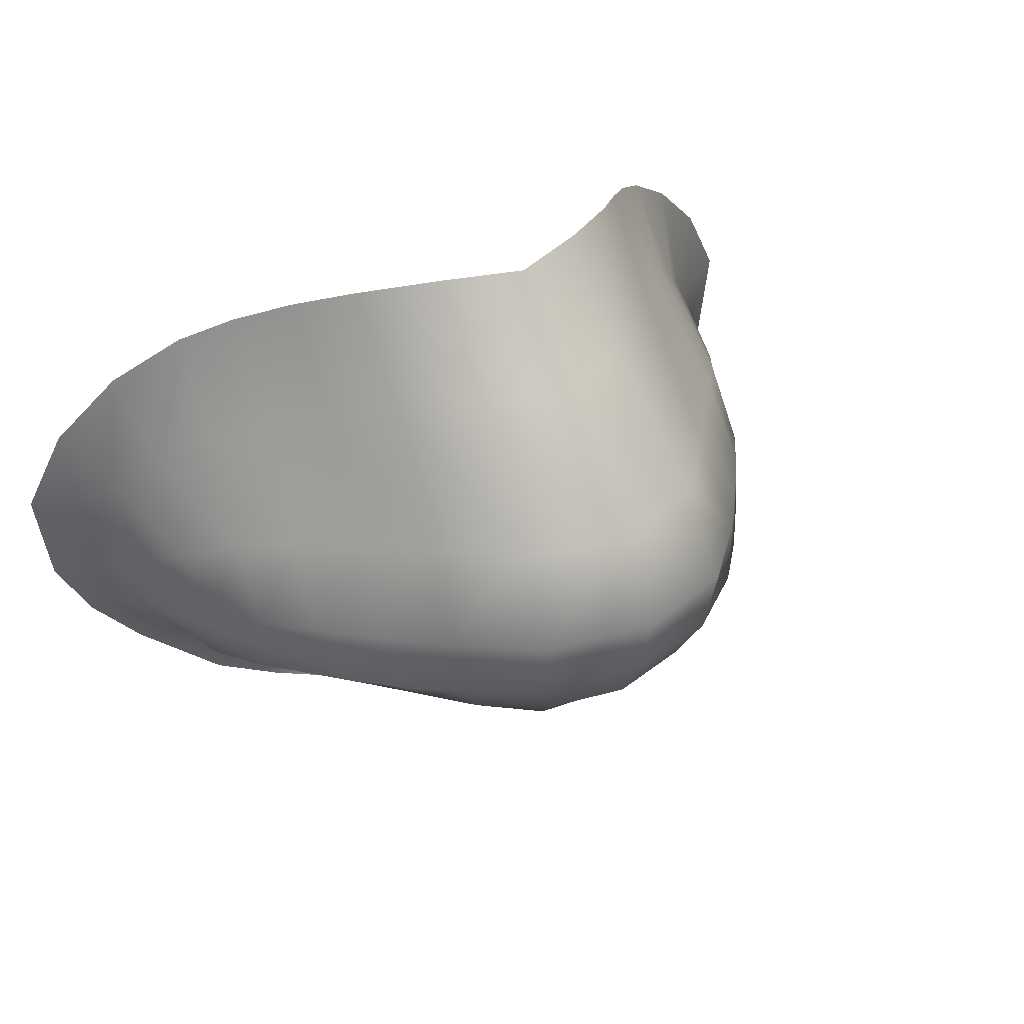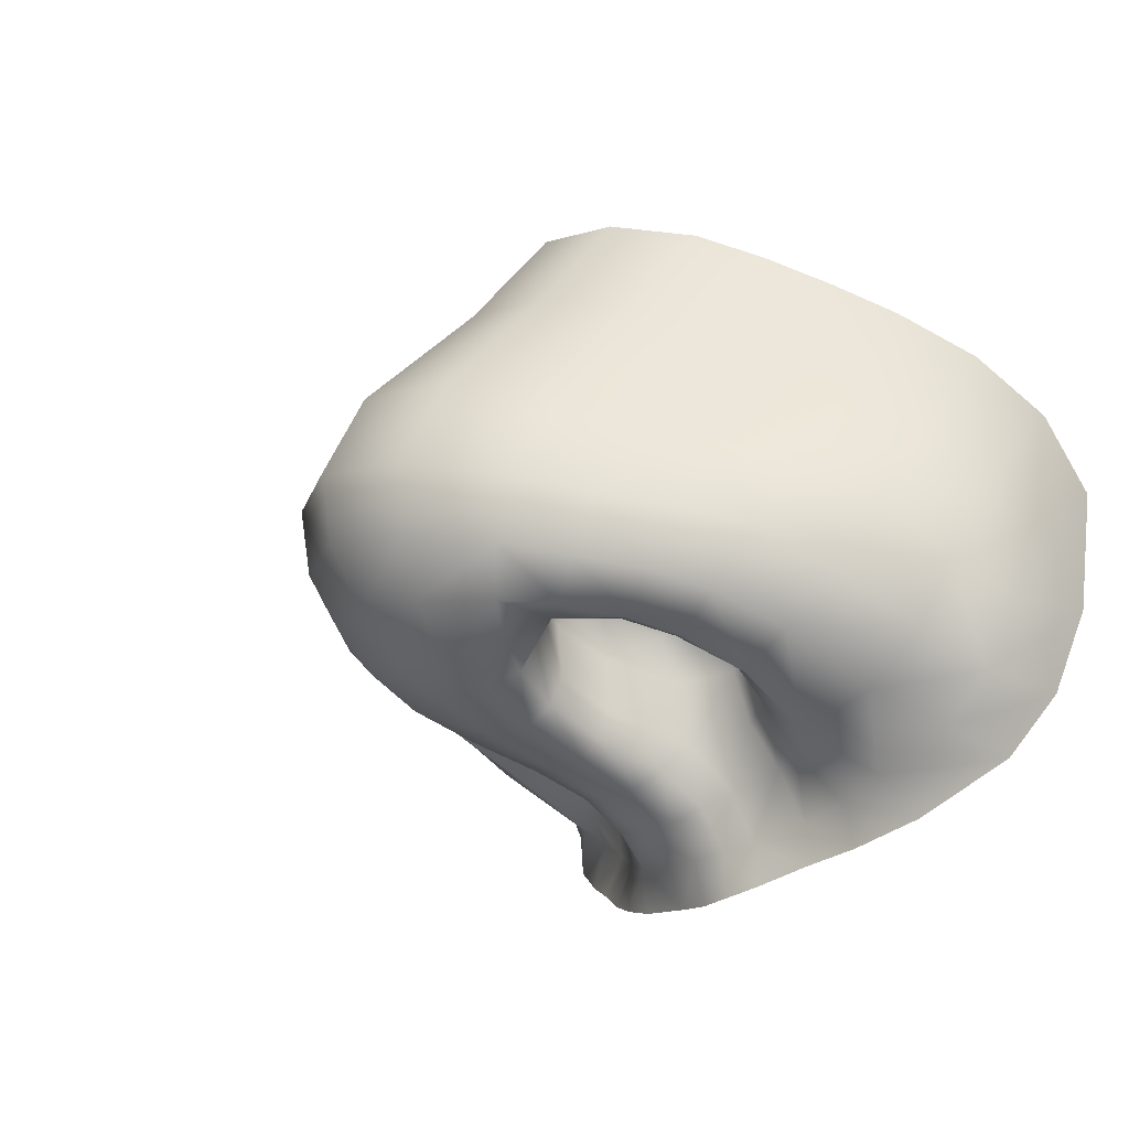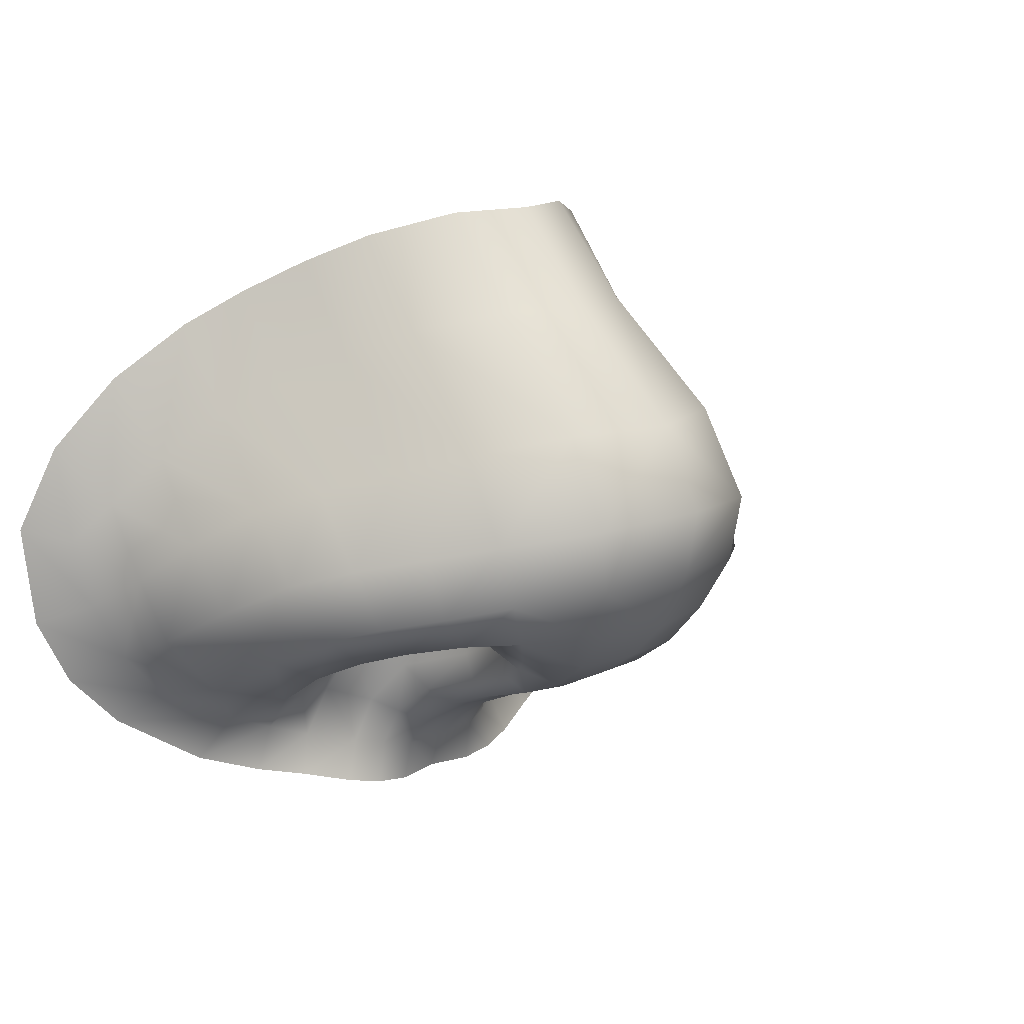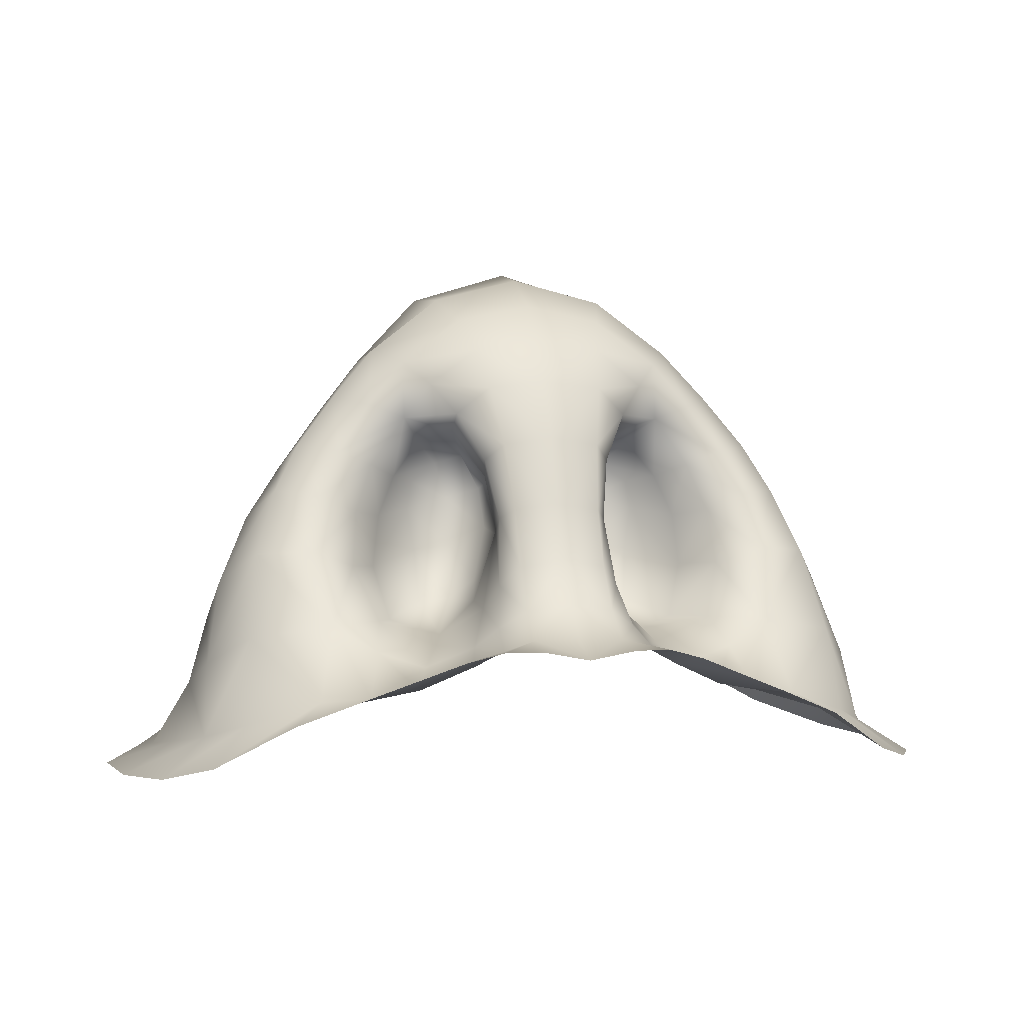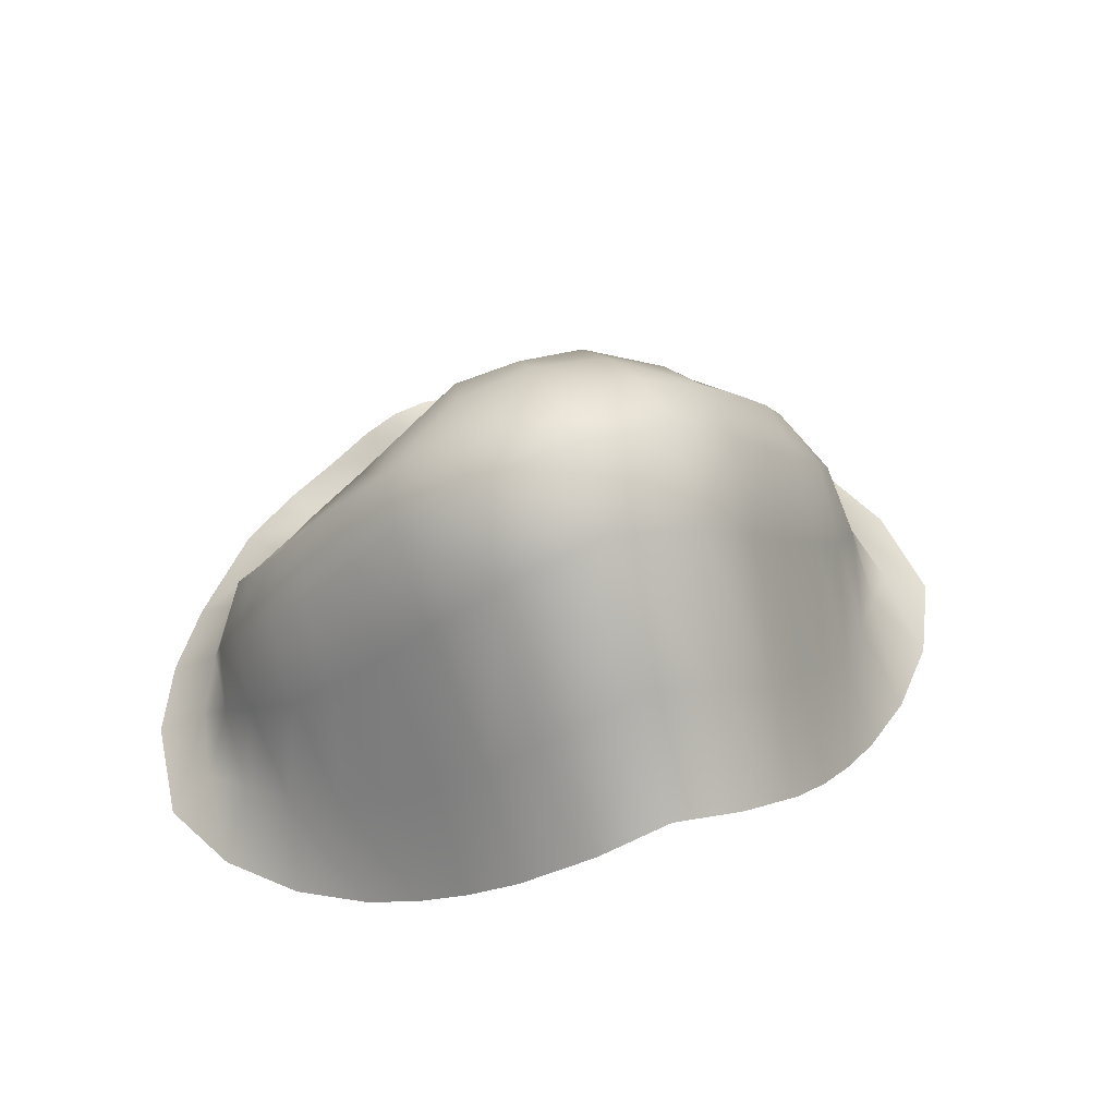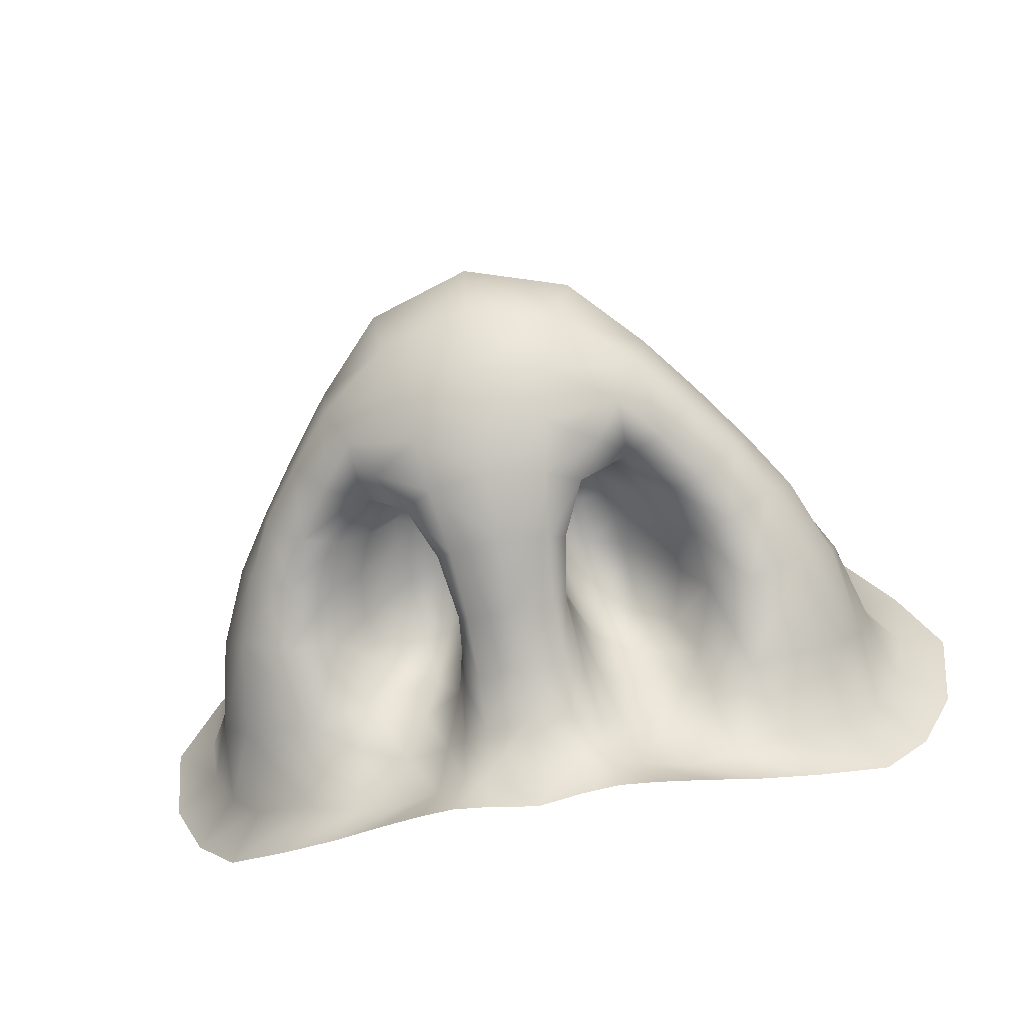
<metadata>
{"format":"obj","ext":"obj","renderer":"f3d","projection":"perspective","resolution":1024,"background":"white","views":[{"elev":41.4,"azim":-30.9,"up":"+Y"},{"elev":-13.3,"azim":57.4,"up":"+Y"},{"elev":14.8,"azim":-43.3,"up":"+Y"},{"elev":1.1,"azim":-13.3,"up":"+Z"},{"elev":56.7,"azim":161.0,"up":"+Z"},{"elev":-57.7,"azim":10.7,"up":"+Y"}]}
</metadata>
<code>
o Plane.001_Plane.009
v 0.4331 0.3793 -0.22
v 0.3919 0.3191 -0.1814
v 0.4259 0.2801 -0.2067
v 0.4736 0.2974 -0.2289
v 0.1012 0.6186 0.03451
v 0.026 0.6206 0.06255
v 0.026 0.5255 0.147
v 0.1055 0.525 0.116
v 0.2622 0.5375 -0.116
v 0.266 0.4466 -0.05266
v 0.3074 0.4167 -0.09532
v 0.3081 0.5026 -0.1574
v 0.2183 0.5692 -0.06823
v 0.2199 0.4782 -0.000619
v 0.3534 0.3689 -0.1429
v 0.372 0.4487 -0.1962
v 0.4273 0.1227 -0.2244
v 0.3824 0.1478 -0.1855
v 0.345 0.1009 -0.1696
v 0.3804 0.06934 -0.2083
v 0.2744 0.06261 -0.1441
v 0.3063 0.01953 -0.1632
v 0.245 -0.003225 -0.1381
v 0.2269 0.04232 -0.1394
v 0.1816 0.02449 -0.1304
v 0.1952 -0.01665 -0.1188
v 0.1303 0.01121 -0.1075
v 0.1464 -0.03202 -0.09952
v 0.1658 0.0788 -0.113
v 0.1187 0.06018 -0.09202
v 0.1101 -0.04042 -0.08962
v 0.101 0.00492 -0.09215
v 0.07061 -0.001258 -0.08119
v 0.07339 -0.04551 -0.08908
v 0.026 -0.005588 -0.08148
v 0.026 -0.04468 -0.09788
v 0.1453 0.124 -0.09467
v 0.09954 0.1056 -0.05593
v 0.1311 0.1767 -0.08703
v 0.09624 0.1671 -0.05133
v 0.2042 0.1311 -0.06862
v 0.1815 0.1958 -0.07177
v 0.2254 0.1669 -0.01275
v 0.1971 0.2106 -0.01518
v 0.22 0.1817 0.04399
v 0.1905 0.2137 0.03866
v 0.2012 0.196 0.09351
v 0.1724 0.2229 0.08088
v 0.1654 0.1963 0.1434
v 0.1437 0.2342 0.1187
v 0.1151 0.1883 0.1295
v 0.1018 0.2342 0.1185
v 0.08566 0.1616 0.08132
v 0.07005 0.2132 0.07629
v 0.07982 0.1338 0.02448
v 0.06785 0.1863 0.01846
v 0.3898 0.2449 -0.138
v 0.4111 0.2086 -0.1967
v 0.4617 0.1932 -0.2282
v 0.3765 0.1808 -0.1132
v 0.3665 0.2919 -0.07286
v 0.3594 0.2267 -0.03164
v 0.3263 0.3318 -0.01551
v 0.3271 0.2632 0.03546
v 0.2859 0.3543 0.03576
v 0.2895 0.2822 0.08964
v 0.2448 0.2982 0.1493
v 0.2375 0.3746 0.09309
v 0.191 0.3951 0.1523
v 0.199 0.3132 0.2064
v 0.1236 0.418 0.2305
v 0.1296 0.3306 0.2784
v 0.026 0.42 0.2661
v 0.026 0.3394 0.3099
v 0.1728 0.5967 -0.01856
v 0.1751 0.5061 0.05251
v 0.3377 0.1263 -0.08381
v 0.257 0.09824 -0.07058
v 0.3259 0.175 0.000285
v 0.2697 0.1443 0.003052
v 0.3025 0.2071 0.06555
v 0.2581 0.1724 0.06134
v 0.026 0.2758 0.2986
v 0.1176 0.2651 0.2744
v 0.2759 0.2243 0.1143
v 0.2363 0.1885 0.1073
v 0.2032 0.2007 0.1575
v 0.2357 0.238 0.1661
v 0.1905 0.2525 0.2181
v 0.1662 0.2061 0.2031
v 0.1031 0.2111 0.2489
v 0.026 0.21 0.2652
v 0.0927 0.168 0.2154
v 0.026 0.1687 0.2247
v 0.026 0.1389 0.1809
v 0.08519 0.137 0.1738
v 0.026 0.1081 0.1209
v 0.07558 0.1104 0.114
v 0.0702 0.08747 0.04691
v 0.026 0.08275 0.05219
v 0.026 0.05705 -0.00452
v 0.06993 0.06423 -0.01135
v 0.08809 0.08123 -0.0305
v 0.07032 0.03328 -0.05454
v 0.09666 0.04652 -0.0721
v 0.2131 0.08653 -0.09698
v 0.026 0.02843 -0.0487
v 0.08189 0.1073 0.03708
v 0.09205 0.1313 0.09823
v 0.1169 0.155 0.1471
v 0.1413 0.1761 0.1786
v 0.1455 0.2478 0.000159
v 0.142 0.239 -0.05444
v 0.08652 0.2107 -0.0305
v 0.07042 0.2321 0.025
v 0.1102 0.2267 -0.05153
v 0.07236 0.2541 0.06712
v 0.0907 0.2596 0.1036
v 0.1202 0.2599 0.09483
v 0.1474 0.252 0.07525
v 0.1528 0.2508 0.04504
v 0.104 0.2623 0.005168
v 0.1073 0.265 0.05686
v -0.3811 0.3793 -0.22
v -0.4216 0.2974 -0.2289
v -0.3739 0.2801 -0.2067
v -0.3399 0.3191 -0.1814
v -0.04925 0.6186 0.03451
v -0.0535 0.525 0.116
v -0.2102 0.5375 -0.116
v -0.2561 0.5026 -0.1574
v -0.2554 0.4167 -0.09532
v -0.214 0.4466 -0.05266
v -0.1663 0.5692 -0.06823
v -0.1679 0.4782 -0.000619
v -0.32 0.4487 -0.1962
v -0.3014 0.3689 -0.1429
v -0.3753 0.1227 -0.2244
v -0.3284 0.06934 -0.2083
v -0.293 0.1009 -0.1696
v -0.3304 0.1478 -0.1855
v -0.2543 0.01953 -0.1632
v -0.2224 0.06261 -0.1441
v -0.193 -0.003225 -0.1381
v -0.1432 -0.01665 -0.1188
v -0.1296 0.02449 -0.1304
v -0.1749 0.04232 -0.1394
v -0.09441 -0.03202 -0.09952
v -0.07829 0.01121 -0.1075
v -0.06668 0.06018 -0.09202
v -0.1138 0.0788 -0.113
v -0.05809 -0.04042 -0.08962
v -0.02139 -0.04551 -0.08908
v -0.01862 -0.001258 -0.08119
v -0.04896 0.00492 -0.09215
v -0.04755 0.1056 -0.05593
v -0.09328 0.124 -0.09467
v -0.04425 0.1671 -0.05133
v -0.07908 0.1767 -0.08703
v -0.1295 0.1958 -0.07177
v -0.1522 0.1311 -0.06861
v -0.1451 0.2106 -0.01518
v -0.1734 0.1669 -0.01275
v -0.1385 0.2137 0.03866
v -0.168 0.1817 0.04399
v -0.1205 0.2229 0.08088
v -0.1493 0.196 0.09351
v -0.09173 0.2342 0.1187
v -0.1135 0.1963 0.1434
v -0.04978 0.2342 0.1185
v -0.06313 0.1883 0.1295
v -0.01806 0.2132 0.07629
v -0.03367 0.1616 0.08132
v -0.01585 0.1863 0.01846
v -0.02783 0.1338 0.02448
v -0.3378 0.2449 -0.138
v -0.3591 0.2086 -0.1967
v -0.4097 0.1932 -0.2282
v -0.3245 0.1808 -0.1132
v -0.3074 0.2267 -0.03164
v -0.3145 0.2919 -0.07286
v -0.2751 0.2632 0.03546
v -0.2743 0.3318 -0.01551
v -0.2375 0.2822 0.08964
v -0.2339 0.3543 0.03576
v -0.1928 0.2982 0.1493
v -0.147 0.3132 0.2064
v -0.1391 0.3951 0.1523
v -0.1855 0.3746 0.09309
v -0.07762 0.3306 0.2784
v -0.07159 0.418 0.2305
v -0.1208 0.5967 -0.01856
v -0.1231 0.5061 0.05251
v -0.205 0.09824 -0.07058
v -0.2857 0.1263 -0.08381
v -0.2177 0.1443 0.003052
v -0.2739 0.175 0.000286
v -0.2061 0.1724 0.06134
v -0.2505 0.2071 0.06555
v -0.06557 0.2651 0.2744
v -0.1843 0.1885 0.1073
v -0.2239 0.2243 0.1143
v -0.1513 0.2007 0.1575
v -0.1142 0.2061 0.2031
v -0.1385 0.2525 0.2181
v -0.1837 0.238 0.1661
v -0.05107 0.2111 0.2489
v -0.04071 0.168 0.2154
v -0.03319 0.137 0.1738
v -0.02358 0.1104 0.114
v -0.01821 0.08747 0.04691
v -0.01794 0.06423 -0.01135
v -0.03609 0.08123 -0.0305
v -0.04467 0.04652 -0.0721
v -0.01833 0.03328 -0.05454
v -0.1612 0.08653 -0.09698
v -0.02989 0.1073 0.03708
v -0.04006 0.1313 0.09823
v -0.06495 0.155 0.1471
v -0.08929 0.1761 0.1786
v -0.08996 0.239 -0.05444
v -0.09349 0.2478 0.000159
v -0.01843 0.2321 0.025
v -0.03453 0.2107 -0.0305
v -0.05819 0.2267 -0.05153
v -0.02037 0.2541 0.06712
v -0.03871 0.2596 0.1036
v -0.06821 0.2599 0.09483
v -0.0954 0.252 0.07525
v -0.1008 0.2508 0.04504
v -0.052 0.2623 0.005168
v -0.05528 0.265 0.05686
f 1 2 3 4
f 5 6 7 8
f 9 10 11 12
f 13 14 10 9
f 12 11 15 16
f 17 18 19 20
f 20 19 21 22
f 23 24 25 26
f 26 25 27 28
f 27 25 29 30
f 31 32 33 34
f 33 35 36 34
f 30 29 37 38
f 38 37 39 40
f 39 37 41 42
f 42 41 43 44
f 44 43 45 46
f 46 45 47 48
f 48 47 49 50
f 50 49 51 52
f 52 51 53 54
f 54 53 55 56
f 40 56 55 38
f 57 58 3 2
f 59 58 18 17
f 60 57 61 62
f 4 3 58 59
f 62 61 63 64
f 64 63 65 66
f 67 68 69 70
f 70 69 71 72
f 72 71 73 74
f 63 61 15 11
f 75 5 8 76
f 65 63 11 10
f 68 65 10 14
f 71 69 76 8
f 73 71 8 7
f 21 19 77 78
f 18 58 57 60
f 61 57 2 15
f 16 15 2 1
f 78 77 79 80
f 80 79 81 82
f 77 19 18 60
f 79 77 60 62
f 81 79 62 64
f 72 74 83 84
f 82 81 85 86
f 66 85 81 64
f 87 88 89 90
f 67 88 85 66
f 70 72 84 89
f 89 84 91 90
f 84 83 92 91
f 93 94 95 96
f 96 95 97 98
f 99 100 101 102
f 103 102 104 105
f 98 97 100 99
f 91 92 94 93
f 22 21 24 23
f 25 24 106 29
f 29 106 41 37
f 33 104 107 35
f 32 27 30 105
f 104 102 101 107
f 108 99 102 103
f 109 98 99 108
f 53 109 108 55
f 55 108 103 38
f 33 32 105 104
f 38 103 105 30
f 28 27 32 31
f 110 96 98 109
f 51 110 109 53
f 111 93 96 110
f 49 111 110 51
f 90 91 93 111
f 70 89 88 67
f 86 85 88 87
f 69 68 14 76
f 66 65 68 67
f 75 76 14 13
f 49 87 90 111
f 86 87 49 47
f 82 86 47 45
f 80 82 45 43
f 78 80 43 41
f 78 106 24 21
f 106 78 41
f 42 44 112 113
f 56 40 114 115
f 39 42 113 116
f 54 56 115 117
f 52 54 117 118
f 50 52 118 119
f 40 39 116 114
f 48 50 119 120
f 46 48 120 121
f 44 46 121 112
f 112 122 116 113
f 122 115 114 116
f 121 123 122 112
f 123 117 115 122
f 120 119 123 121
f 119 118 117 123
f 124 125 126 127
f 128 129 7 6
f 130 131 132 133
f 134 130 133 135
f 131 136 137 132
f 138 139 140 141
f 139 142 143 140
f 144 145 146 147
f 145 148 149 146
f 149 150 151 146
f 152 153 154 155
f 154 153 36 35
f 150 156 157 151
f 156 158 159 157
f 159 160 161 157
f 160 162 163 161
f 162 164 165 163
f 164 166 167 165
f 166 168 169 167
f 168 170 171 169
f 170 172 173 171
f 172 174 175 173
f 158 156 175 174
f 176 127 126 177
f 178 138 141 177
f 179 180 181 176
f 125 178 177 126
f 180 182 183 181
f 182 184 185 183
f 186 187 188 189
f 187 190 191 188
f 190 74 73 191
f 183 132 137 181
f 192 193 129 128
f 185 133 132 183
f 189 135 133 185
f 191 129 193 188
f 73 7 129 191
f 143 194 195 140
f 141 179 176 177
f 181 137 127 176
f 136 124 127 137
f 194 196 197 195
f 196 198 199 197
f 195 179 141 140
f 197 180 179 195
f 199 182 180 197
f 190 200 83 74
f 198 201 202 199
f 184 182 199 202
f 203 204 205 206
f 186 184 202 206
f 187 205 200 190
f 205 204 207 200
f 200 207 92 83
f 208 209 95 94
f 209 210 97 95
f 211 212 101 100
f 213 214 215 212
f 210 211 100 97
f 207 208 94 92
f 142 144 147 143
f 146 151 216 147
f 151 157 161 216
f 154 35 107 215
f 155 214 150 149
f 215 107 101 212
f 217 213 212 211
f 218 217 211 210
f 173 175 217 218
f 175 156 213 217
f 154 215 214 155
f 156 150 214 213
f 148 152 155 149
f 219 218 210 209
f 171 173 218 219
f 220 219 209 208
f 169 171 219 220
f 204 220 208 207
f 187 186 206 205
f 201 203 206 202
f 188 193 135 189
f 184 186 189 185
f 192 134 135 193
f 169 220 204 203
f 201 167 169 203
f 198 165 167 201
f 196 163 165 198
f 194 161 163 196
f 194 143 147 216
f 216 161 194
f 160 221 222 162
f 174 223 224 158
f 159 225 221 160
f 172 226 223 174
f 170 227 226 172
f 168 228 227 170
f 158 224 225 159
f 166 229 228 168
f 164 230 229 166
f 162 222 230 164
f 222 221 225 231
f 231 225 224 223
f 230 222 231 232
f 232 231 223 226
f 229 230 232 228
f 228 232 226 227

</code>
